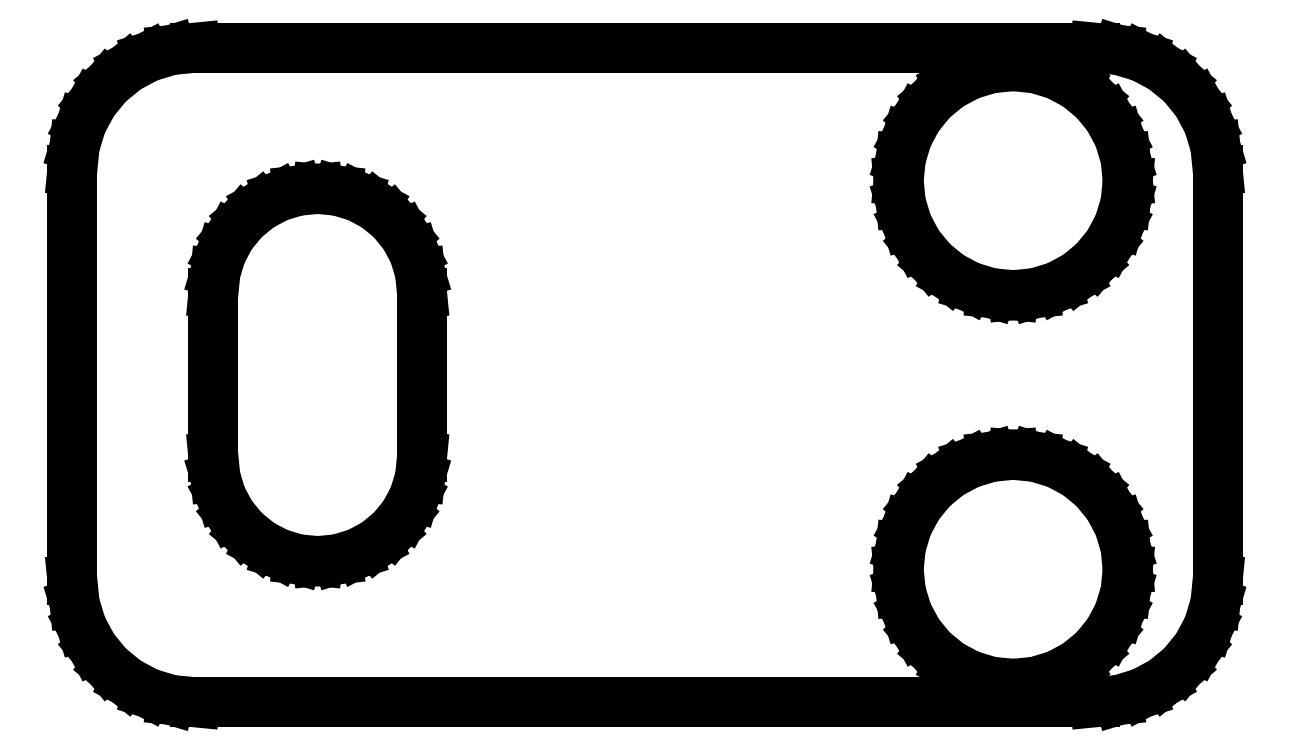
<metadata>
{"format":"dxf","ext":"dxf","renderer":"ezdxf+matplotlib","layout":"modelspace","background":"white","min_lineweight":24,"dpi":150}
</metadata>
<code>
0
SECTION
2
ENTITIES
0
LINE
8
0
10
0
20
-5
11
0.05764
21
-5.585
0
LINE
8
0
10
0.05764
20
-5.585
11
0.2284
21
-6.148
0
LINE
8
0
10
0.2284
20
-6.148
11
0.5056
21
-6.667
0
LINE
8
0
10
0.5056
20
-6.667
11
0.8787
21
-7.121
0
LINE
8
0
10
0.8787
20
-7.121
11
1.333
21
-7.494
0
LINE
8
0
10
1.333
20
-7.494
11
1.852
21
-7.772
0
LINE
8
0
10
1.852
20
-7.772
11
2.415
21
-7.942
0
LINE
8
0
10
2.415
20
-7.942
11
3
21
-8
0
LINE
8
0
10
3
20
-8
11
3
21
-8
0
LINE
8
0
10
3
20
-8
11
3
21
-8
0
LINE
8
0
10
3
20
-8
11
25
21
-8
0
LINE
8
0
10
25
20
-8
11
25.59
21
-7.942
0
LINE
8
0
10
25.59
20
-7.942
11
26.15
21
-7.772
0
LINE
8
0
10
26.15
20
-7.772
11
26.67
21
-7.494
0
LINE
8
0
10
26.67
20
-7.494
11
27.12
21
-7.121
0
LINE
8
0
10
27.12
20
-7.121
11
27.49
21
-6.667
0
LINE
8
0
10
27.49
20
-6.667
11
27.77
21
-6.148
0
LINE
8
0
10
27.77
20
-6.148
11
27.94
21
-5.585
0
LINE
8
0
10
27.94
20
-5.585
11
28
21
-5
0
LINE
8
0
10
28
20
-5
11
28
21
5
0
LINE
8
0
10
28
20
5
11
27.94
21
5.585
0
LINE
8
0
10
27.94
20
5.585
11
27.77
21
6.148
0
LINE
8
0
10
27.77
20
6.148
11
27.49
21
6.667
0
LINE
8
0
10
27.49
20
6.667
11
27.12
21
7.121
0
LINE
8
0
10
27.12
20
7.121
11
26.67
21
7.494
0
LINE
8
0
10
26.67
20
7.494
11
26.15
21
7.772
0
LINE
8
0
10
26.15
20
7.772
11
25.59
21
7.942
0
LINE
8
0
10
25.59
20
7.942
11
25
21
8
0
LINE
8
0
10
25
20
8
11
3
21
8
0
LINE
8
0
10
3
20
8
11
2.415
21
7.942
0
LINE
8
0
10
2.415
20
7.942
11
1.852
21
7.772
0
LINE
8
0
10
1.852
20
7.772
11
1.333
21
7.494
0
LINE
8
0
10
1.333
20
7.494
11
0.8787
21
7.121
0
LINE
8
0
10
0.8787
20
7.121
11
0.5056
21
6.667
0
LINE
8
0
10
0.5056
20
6.667
11
0.2284
21
6.148
0
LINE
8
0
10
0.2284
20
6.148
11
0.05764
21
5.585
0
LINE
8
0
10
0.05764
20
5.585
11
0
21
5
0
LINE
8
0
10
0
20
5
11
0
21
-5
0
LINE
8
0
10
3.45
20
-2
11
3.45
21
2
0
LINE
8
0
10
3.45
20
2
11
3.499
21
2.497
0
LINE
8
0
10
3.499
20
2.497
11
3.644
21
2.976
0
LINE
8
0
10
3.644
20
2.976
11
3.88
21
3.417
0
LINE
8
0
10
3.88
20
3.417
11
4.197
21
3.803
0
LINE
8
0
10
4.197
20
3.803
11
4.583
21
4.12
0
LINE
8
0
10
4.583
20
4.12
11
5.024
21
4.356
0
LINE
8
0
10
5.024
20
4.356
11
5.503
21
4.501
0
LINE
8
0
10
5.503
20
4.501
11
6
21
4.55
0
LINE
8
0
10
6
20
4.55
11
6.497
21
4.501
0
LINE
8
0
10
6.497
20
4.501
11
6.976
21
4.356
0
LINE
8
0
10
6.976
20
4.356
11
7.417
21
4.12
0
LINE
8
0
10
7.417
20
4.12
11
7.803
21
3.803
0
LINE
8
0
10
7.803
20
3.803
11
8.12
21
3.417
0
LINE
8
0
10
8.12
20
3.417
11
8.356
21
2.976
0
LINE
8
0
10
8.356
20
2.976
11
8.501
21
2.497
0
LINE
8
0
10
8.501
20
2.497
11
8.55
21
2
0
LINE
8
0
10
8.55
20
2
11
8.55
21
-2
0
LINE
8
0
10
8.55
20
-2
11
8.501
21
-2.497
0
LINE
8
0
10
8.501
20
-2.497
11
8.356
21
-2.976
0
LINE
8
0
10
8.356
20
-2.976
11
8.12
21
-3.417
0
LINE
8
0
10
8.12
20
-3.417
11
7.803
21
-3.803
0
LINE
8
0
10
7.803
20
-3.803
11
7.417
21
-4.12
0
LINE
8
0
10
7.417
20
-4.12
11
6.976
21
-4.356
0
LINE
8
0
10
6.976
20
-4.356
11
6.497
21
-4.501
0
LINE
8
0
10
6.497
20
-4.501
11
6
21
-4.55
0
LINE
8
0
10
6
20
-4.55
11
5.503
21
-4.501
0
LINE
8
0
10
5.503
20
-4.501
11
5.024
21
-4.356
0
LINE
8
0
10
5.024
20
-4.356
11
4.583
21
-4.12
0
LINE
8
0
10
4.583
20
-4.12
11
4.197
21
-3.803
0
LINE
8
0
10
4.197
20
-3.803
11
3.88
21
-3.417
0
LINE
8
0
10
3.88
20
-3.417
11
3.644
21
-2.976
0
LINE
8
0
10
3.644
20
-2.976
11
3.499
21
-2.497
0
LINE
8
0
10
3.499
20
-2.497
11
3.45
21
-2
0
LINE
8
0
10
3.45
20
-2
11
3.45
21
-2
0
LINE
8
0
10
20.2
20
-4.75
11
20.25
21
-4.204
0
LINE
8
0
10
20.25
20
-4.204
11
20.41
21
-3.678
0
LINE
8
0
10
20.41
20
-3.678
11
20.67
21
-3.194
0
LINE
8
0
10
20.67
20
-3.194
11
21.02
21
-2.77
0
LINE
8
0
10
21.02
20
-2.77
11
21.44
21
-2.422
0
LINE
8
0
10
21.44
20
-2.422
11
21.93
21
-2.163
0
LINE
8
0
10
21.93
20
-2.163
11
22.45
21
-2.004
0
LINE
8
0
10
22.45
20
-2.004
11
23
21
-1.95
0
LINE
8
0
10
23
20
-1.95
11
23.55
21
-2.004
0
LINE
8
0
10
23.55
20
-2.004
11
24.07
21
-2.163
0
LINE
8
0
10
24.07
20
-2.163
11
24.56
21
-2.422
0
LINE
8
0
10
24.56
20
-2.422
11
24.98
21
-2.77
0
LINE
8
0
10
24.98
20
-2.77
11
25.33
21
-3.194
0
LINE
8
0
10
25.33
20
-3.194
11
25.59
21
-3.678
0
LINE
8
0
10
25.59
20
-3.678
11
25.75
21
-4.204
0
LINE
8
0
10
25.75
20
-4.204
11
25.8
21
-4.75
0
LINE
8
0
10
25.8
20
-4.75
11
25.75
21
-5.296
0
LINE
8
0
10
25.75
20
-5.296
11
25.59
21
-5.822
0
LINE
8
0
10
25.59
20
-5.822
11
25.33
21
-6.306
0
LINE
8
0
10
25.33
20
-6.306
11
24.98
21
-6.73
0
LINE
8
0
10
24.98
20
-6.73
11
24.56
21
-7.078
0
LINE
8
0
10
24.56
20
-7.078
11
24.07
21
-7.337
0
LINE
8
0
10
24.07
20
-7.337
11
23.55
21
-7.496
0
LINE
8
0
10
23.55
20
-7.496
11
23
21
-7.55
0
LINE
8
0
10
23
20
-7.55
11
22.45
21
-7.496
0
LINE
8
0
10
22.45
20
-7.496
11
21.93
21
-7.337
0
LINE
8
0
10
21.93
20
-7.337
11
21.44
21
-7.078
0
LINE
8
0
10
21.44
20
-7.078
11
21.02
21
-6.73
0
LINE
8
0
10
21.02
20
-6.73
11
20.67
21
-6.306
0
LINE
8
0
10
20.67
20
-6.306
11
20.41
21
-5.822
0
LINE
8
0
10
20.41
20
-5.822
11
20.25
21
-5.296
0
LINE
8
0
10
20.25
20
-5.296
11
20.2
21
-4.75
0
LINE
8
0
10
20.2
20
4.75
11
20.25
21
5.296
0
LINE
8
0
10
20.25
20
5.296
11
20.41
21
5.822
0
LINE
8
0
10
20.41
20
5.822
11
20.67
21
6.306
0
LINE
8
0
10
20.67
20
6.306
11
21.02
21
6.73
0
LINE
8
0
10
21.02
20
6.73
11
21.44
21
7.078
0
LINE
8
0
10
21.44
20
7.078
11
21.93
21
7.337
0
LINE
8
0
10
21.93
20
7.337
11
22.45
21
7.496
0
LINE
8
0
10
22.45
20
7.496
11
23
21
7.55
0
LINE
8
0
10
23
20
7.55
11
23.55
21
7.496
0
LINE
8
0
10
23.55
20
7.496
11
24.07
21
7.337
0
LINE
8
0
10
24.07
20
7.337
11
24.56
21
7.078
0
LINE
8
0
10
24.56
20
7.078
11
24.98
21
6.73
0
LINE
8
0
10
24.98
20
6.73
11
25.33
21
6.306
0
LINE
8
0
10
25.33
20
6.306
11
25.59
21
5.822
0
LINE
8
0
10
25.59
20
5.822
11
25.75
21
5.296
0
LINE
8
0
10
25.75
20
5.296
11
25.8
21
4.75
0
LINE
8
0
10
25.8
20
4.75
11
25.75
21
4.204
0
LINE
8
0
10
25.75
20
4.204
11
25.59
21
3.678
0
LINE
8
0
10
25.59
20
3.678
11
25.33
21
3.194
0
LINE
8
0
10
25.33
20
3.194
11
24.98
21
2.77
0
LINE
8
0
10
24.98
20
2.77
11
24.56
21
2.422
0
LINE
8
0
10
24.56
20
2.422
11
24.07
21
2.163
0
LINE
8
0
10
24.07
20
2.163
11
23.55
21
2.004
0
LINE
8
0
10
23.55
20
2.004
11
23
21
1.95
0
LINE
8
0
10
23
20
1.95
11
22.45
21
2.004
0
LINE
8
0
10
22.45
20
2.004
11
21.93
21
2.163
0
LINE
8
0
10
21.93
20
2.163
11
21.44
21
2.422
0
LINE
8
0
10
21.44
20
2.422
11
21.02
21
2.77
0
LINE
8
0
10
21.02
20
2.77
11
20.67
21
3.194
0
LINE
8
0
10
20.67
20
3.194
11
20.41
21
3.678
0
LINE
8
0
10
20.41
20
3.678
11
20.25
21
4.204
0
LINE
8
0
10
20.25
20
4.204
11
20.2
21
4.75
0
ENDSEC
0
EOF

</code>
